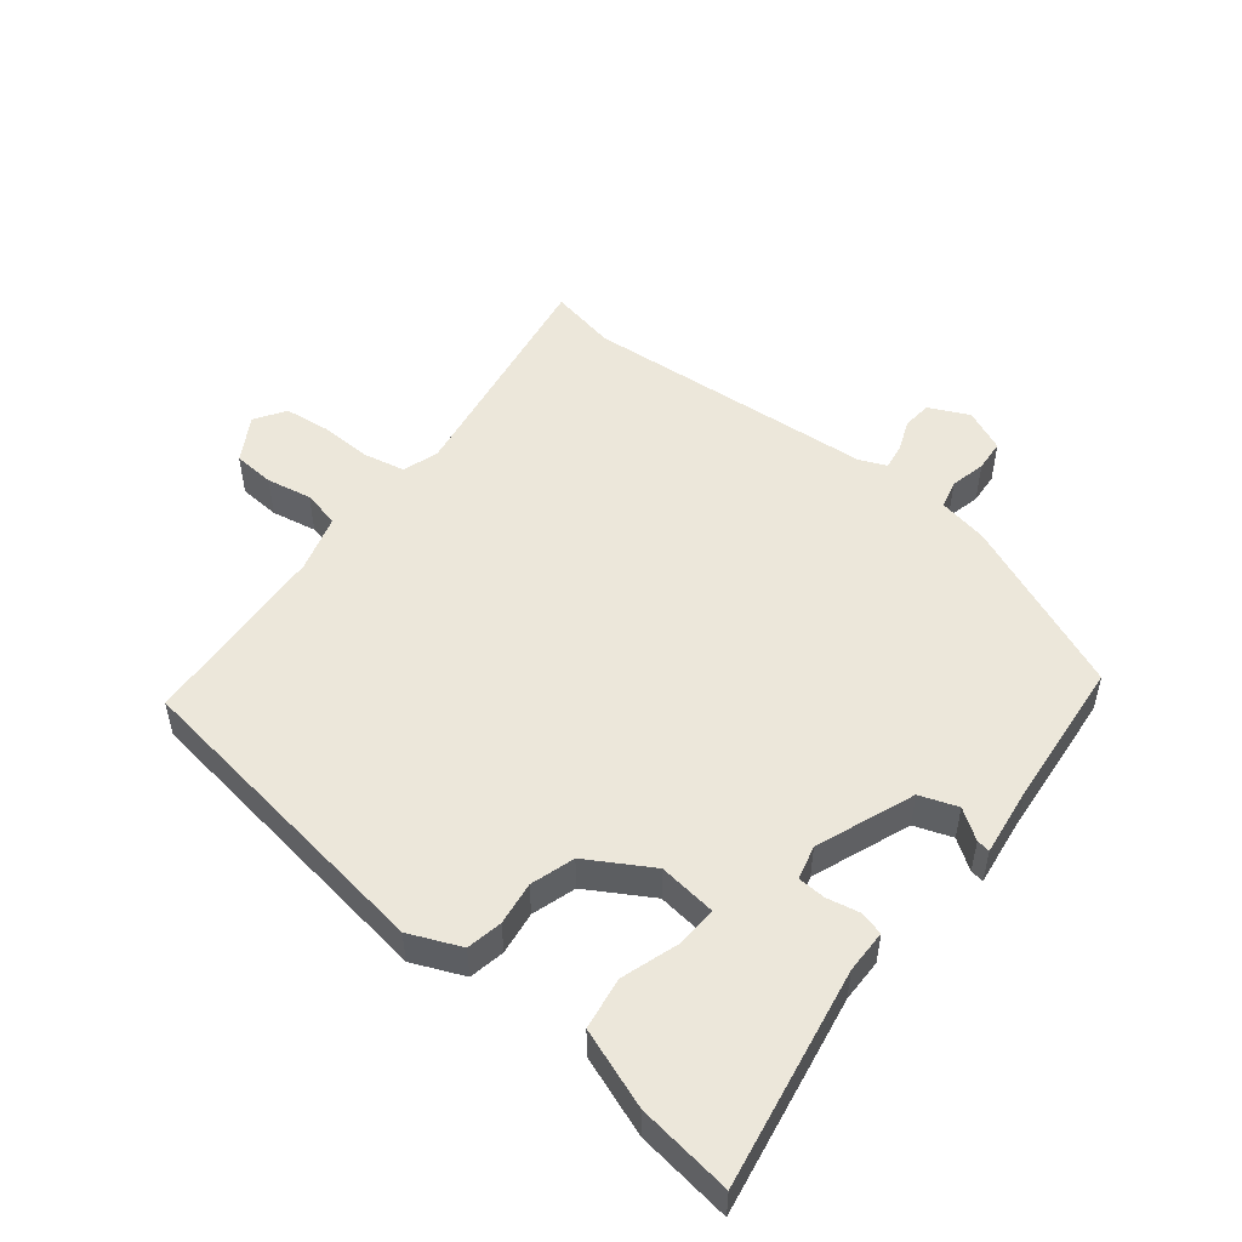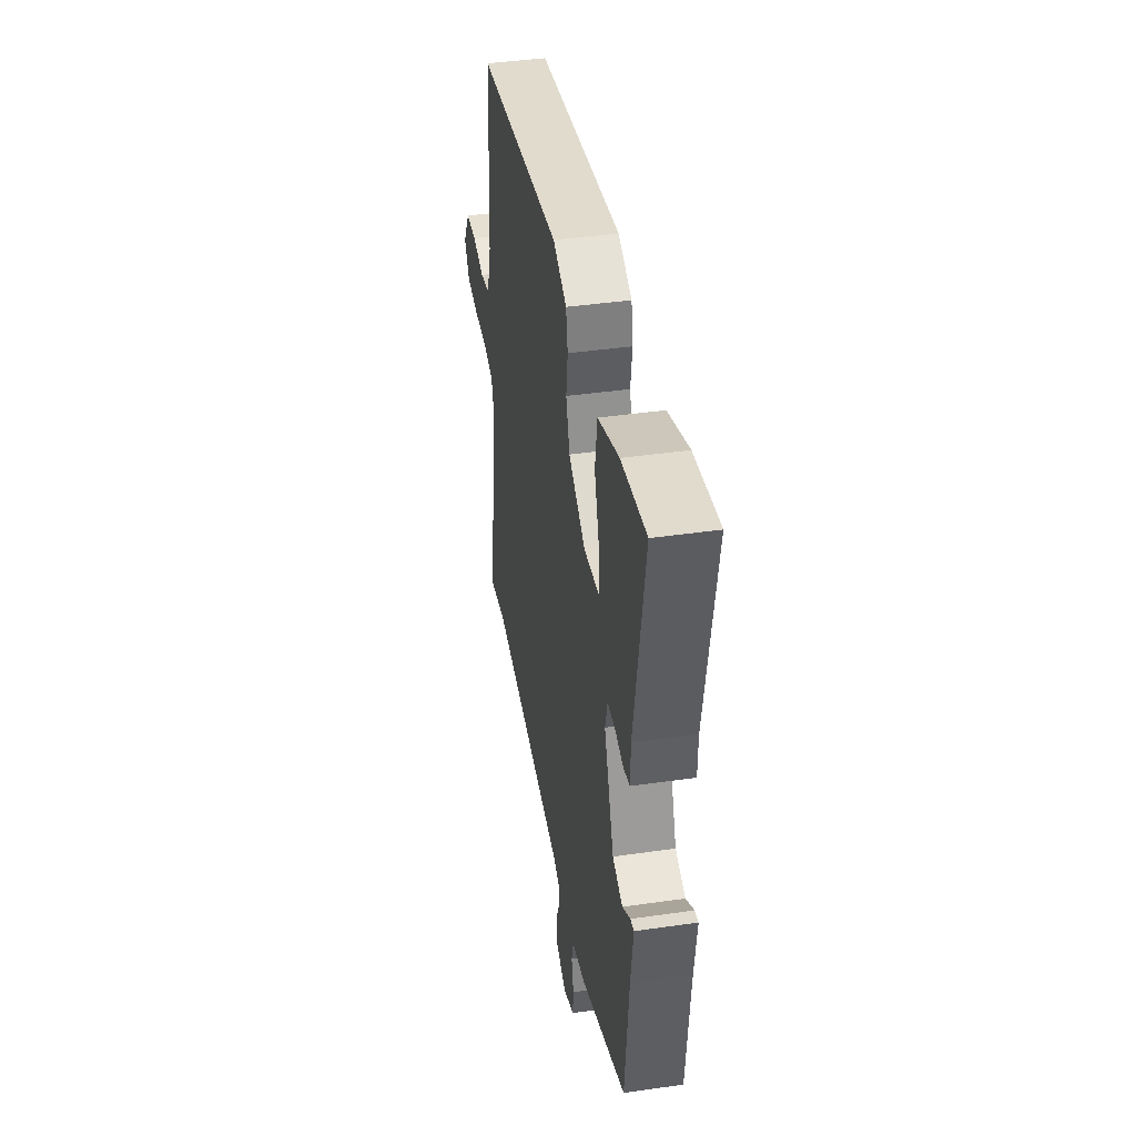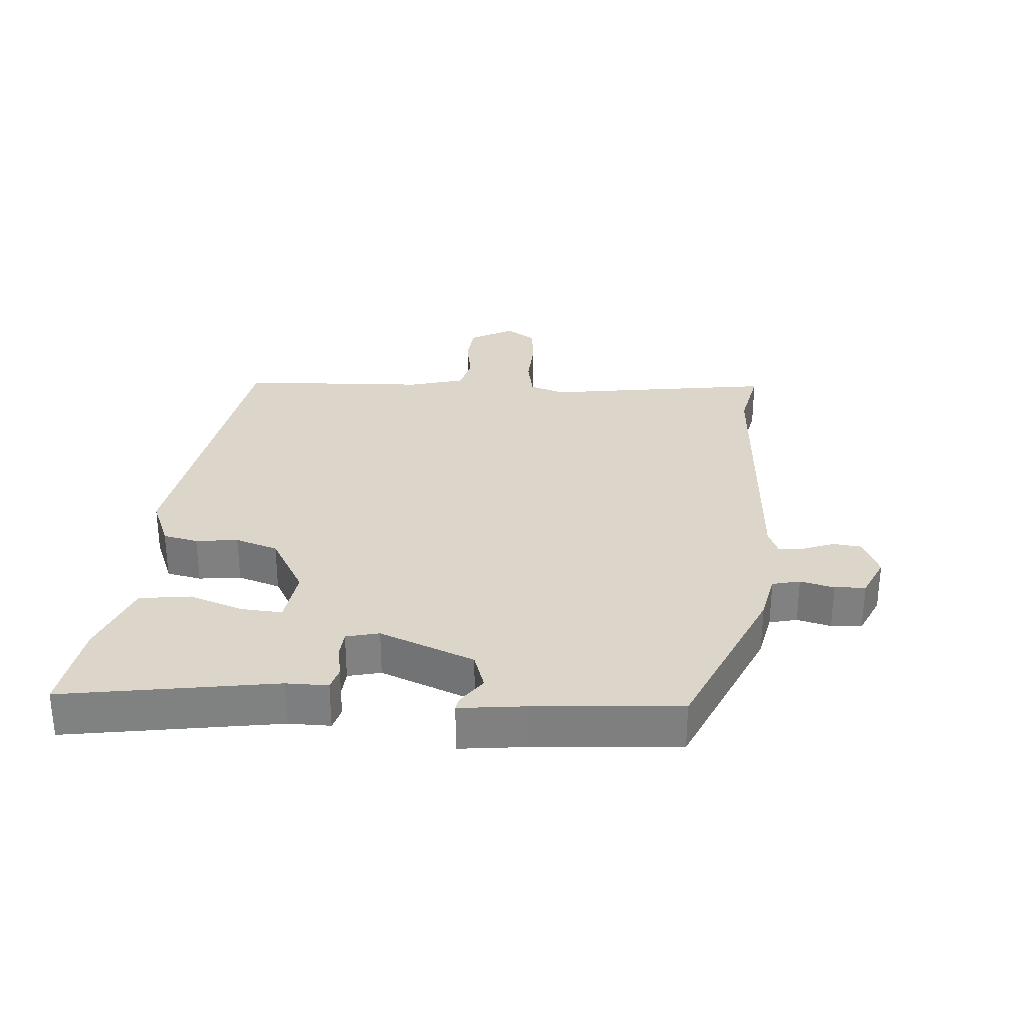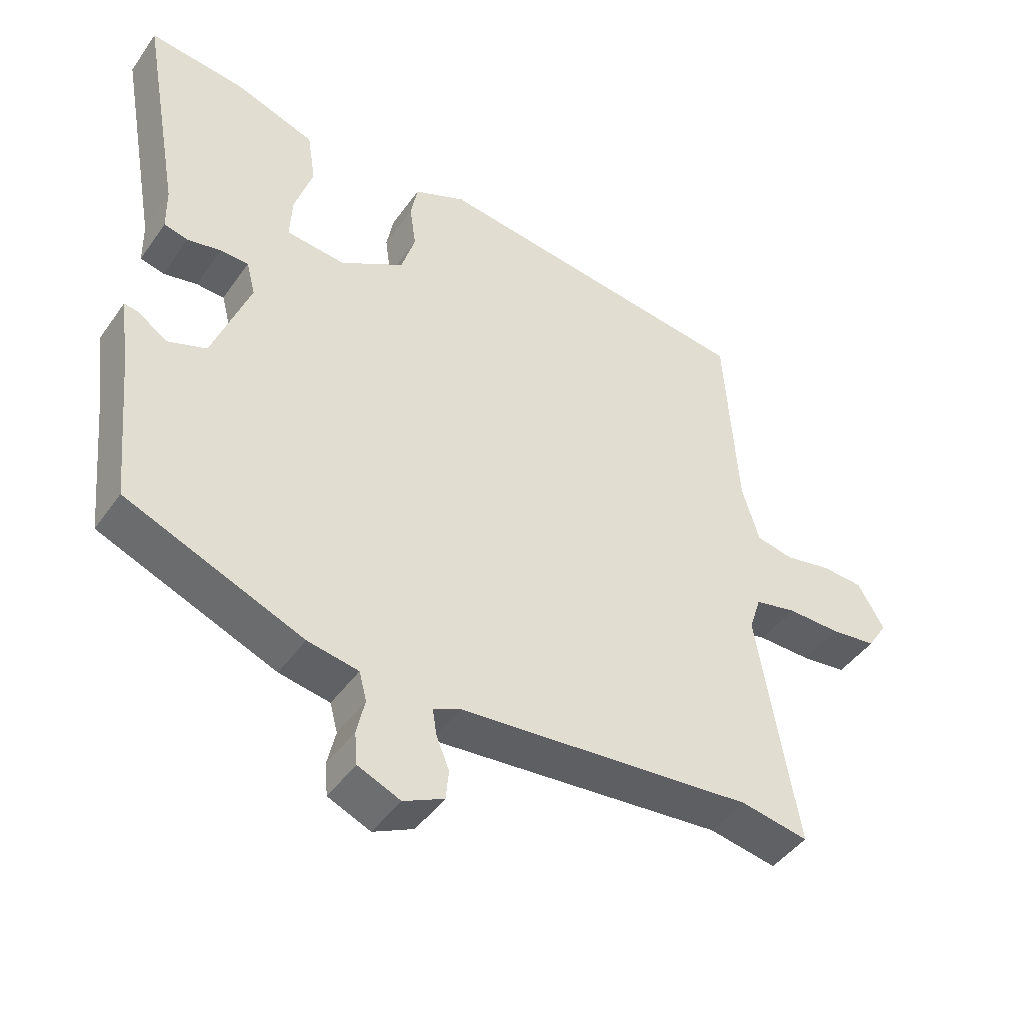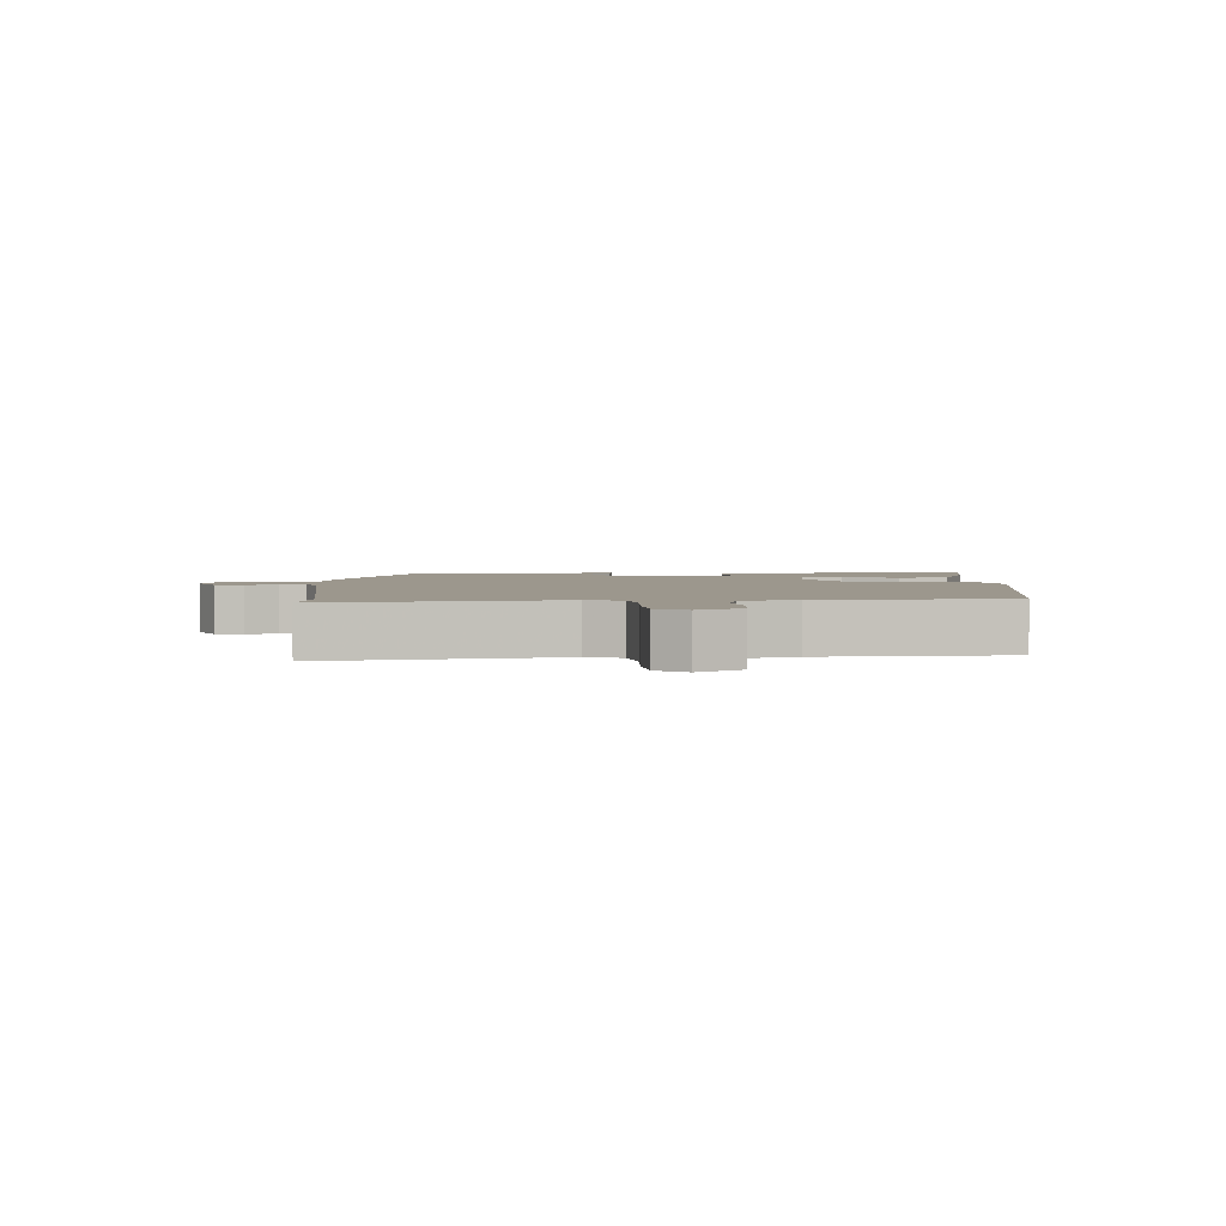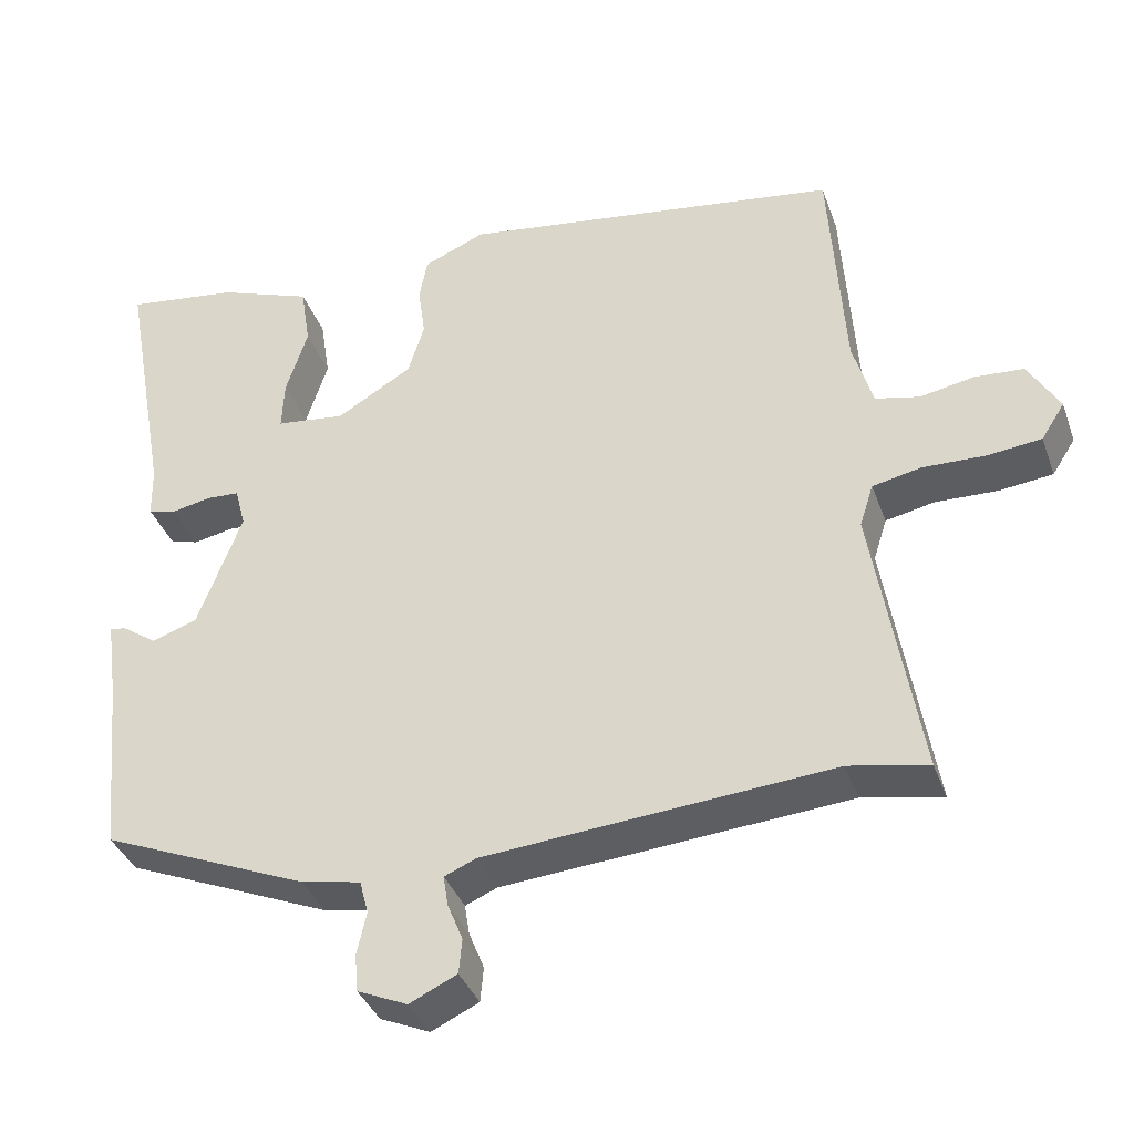
<metadata>
{"format":"obj","ext":"obj","renderer":"f3d","projection":"perspective","resolution":1024,"background":"white","views":[{"elev":51.5,"azim":38.7,"up":"+Y"},{"elev":41.5,"azim":80.1,"up":"+Z"},{"elev":30.1,"azim":95.5,"up":"+Y"},{"elev":-44.3,"azim":147.3,"up":"+Z"},{"elev":2.9,"azim":-92.2,"up":"+Y"},{"elev":-36.9,"azim":-161.4,"up":"+Z"}]}
</metadata>
<code>
v 0.528 0.07 0.482
v 0.47 0.07 0.16
v 0.469 0.07 0.096
v 0.434 0.07 0.087
v 0.385 0.07 0.097
v 0.344 0.07 0.095
v 0.331 0.07 0.045
v 0.386 0.07 -0.1
v 0.442 0.07 -0.12
v 0.486 0.07 -0.09
v 0.506 0.07 -0.087
v 0.492 0.07 -0.189
v 0.471 0.07 -0.408
v 0.213 0.07 -0.515
v 0.139 0.07 -0.529
v 0.128 0.07 -0.571
v 0.14 0.07 -0.623
v 0.136 0.07 -0.67
v 0.074 0.07 -0.697
v 0.015 0.07 -0.669
v 0.011 0.07 -0.626
v 0.03 0.07 -0.579
v 0.036 0.07 -0.541
v -0.004 0.07 -0.524
v -0.436 0.07 -0.488
v -0.535 0.07 -0.507
v -0.477 0.07 -0.16
v -0.494 0.07 -0.107
v -0.555 0.07 -0.094
v -0.633 0.07 -0.096
v -0.7 0.07 -0.088
v -0.729 0.07 -0.043
v -0.69 0.07 0.023
v -0.629 0.07 0.027
v -0.562 0.07 0.014
v -0.507 0.07 0.026
v -0.482 0.07 0.11
v -0.463 0.07 0.394
v 0.012 0.07 0.46
v 0.088 0.07 0.427
v 0.098 0.07 0.374
v 0.089 0.07 0.31
v 0.109 0.07 0.245
v 0.203 0.07 0.189
v 0.289 0.07 0.199
v 0.286 0.07 0.261
v 0.259 0.07 0.345
v 0.271 0.07 0.422
v 0.388 0.07 0.464
v 0.528 0 0.482
v 0.47 0 0.16
v 0.469 0 0.096
v 0.434 0 0.087
v 0.385 0 0.097
v 0.344 0 0.095
v 0.331 0 0.045
v 0.386 0 -0.1
v 0.442 0 -0.12
v 0.486 0 -0.09
v 0.506 0 -0.087
v 0.492 0 -0.189
v 0.471 0 -0.408
v 0.213 0 -0.515
v 0.139 0 -0.529
v 0.128 0 -0.571
v 0.14 0 -0.623
v 0.136 0 -0.67
v 0.074 0 -0.697
v 0.015 0 -0.669
v 0.011 0 -0.626
v 0.03 0 -0.579
v 0.036 0 -0.541
v -0.004 0 -0.524
v -0.436 0 -0.488
v -0.535 0 -0.507
v -0.477 0 -0.16
v -0.494 0 -0.107
v -0.555 0 -0.094
v -0.633 0 -0.096
v -0.7 0 -0.088
v -0.729 0 -0.043
v -0.69 0 0.023
v -0.629 0 0.027
v -0.562 0 0.014
v -0.507 0 0.026
v -0.482 0 0.11
v -0.463 0 0.394
v 0.012 0 0.46
v 0.088 0 0.427
v 0.098 0 0.374
v 0.089 0 0.31
v 0.109 0 0.245
v 0.203 0 0.189
v 0.289 0 0.199
v 0.286 0 0.261
v 0.259 0 0.345
v 0.271 0 0.422
v 0.388 0 0.464
f 49 1 2
f 48 49 2
f 47 48 2
f 46 47 2
f 3 4 5
f 2 3 5
f 46 2 5
f 45 46 5
f 44 45 5 6
f 43 44 6 7
f 40 41 42
f 39 40 42
f 38 39 42
f 37 38 42
f 36 37 42 43
f 33 34 35
f 32 33 35
f 31 32 35
f 30 31 35
f 29 30 35
f 28 29 35 36
f 43 7 8
f 36 43 8
f 28 36 8
f 27 28 8
f 20 21 22
f 19 20 22
f 18 19 22
f 17 18 22
f 16 17 22
f 15 16 22 23
f 15 23 24
f 14 15 24
f 13 14 24
f 12 13 24
f 11 12 24
f 10 11 24
f 9 10 24
f 27 8 9
f 26 27 9
f 25 26 9
f 9 24 25
f 51 50 98
f 51 98 97
f 51 97 96
f 51 96 95
f 54 53 52
f 54 52 51
f 54 51 95
f 54 95 94
f 55 54 94 93
f 56 55 93 92
f 91 90 89
f 91 89 88
f 91 88 87
f 91 87 86
f 92 91 86 85
f 84 83 82
f 84 82 81
f 84 81 80
f 84 80 79
f 84 79 78
f 85 84 78 77
f 57 56 92
f 57 92 85
f 57 85 77
f 57 77 76
f 71 70 69
f 71 69 68
f 71 68 67
f 71 67 66
f 71 66 65
f 72 71 65 64
f 73 72 64
f 73 64 63
f 73 63 62
f 73 62 61
f 73 61 60
f 73 60 59
f 73 59 58
f 58 57 76
f 58 76 75
f 58 75 74
f 74 73 58
f 1 50 51 2
f 2 51 52 3
f 3 52 53 4
f 4 53 54 5
f 5 54 55 6
f 6 55 56 7
f 7 56 57 8
f 8 57 58 9
f 9 58 59 10
f 10 59 60 11
f 11 60 61 12
f 12 61 62 13
f 13 62 63 14
f 14 63 64 15
f 15 64 65 16
f 16 65 66 17
f 17 66 67 18
f 18 67 68 19
f 19 68 69 20
f 20 69 70 21
f 21 70 71 22
f 22 71 72 23
f 23 72 73 24
f 24 73 74 25
f 25 74 75 26
f 26 75 76 27
f 27 76 77 28
f 28 77 78 29
f 29 78 79 30
f 30 79 80 31
f 31 80 81 32
f 32 81 82 33
f 33 82 83 34
f 34 83 84 35
f 35 84 85 36
f 36 85 86 37
f 37 86 87 38
f 38 87 88 39
f 39 88 89 40
f 40 89 90 41
f 41 90 91 42
f 42 91 92 43
f 43 92 93 44
f 44 93 94 45
f 45 94 95 46
f 46 95 96 47
f 47 96 97 48
f 48 97 98 49
f 49 98 50 1

</code>
